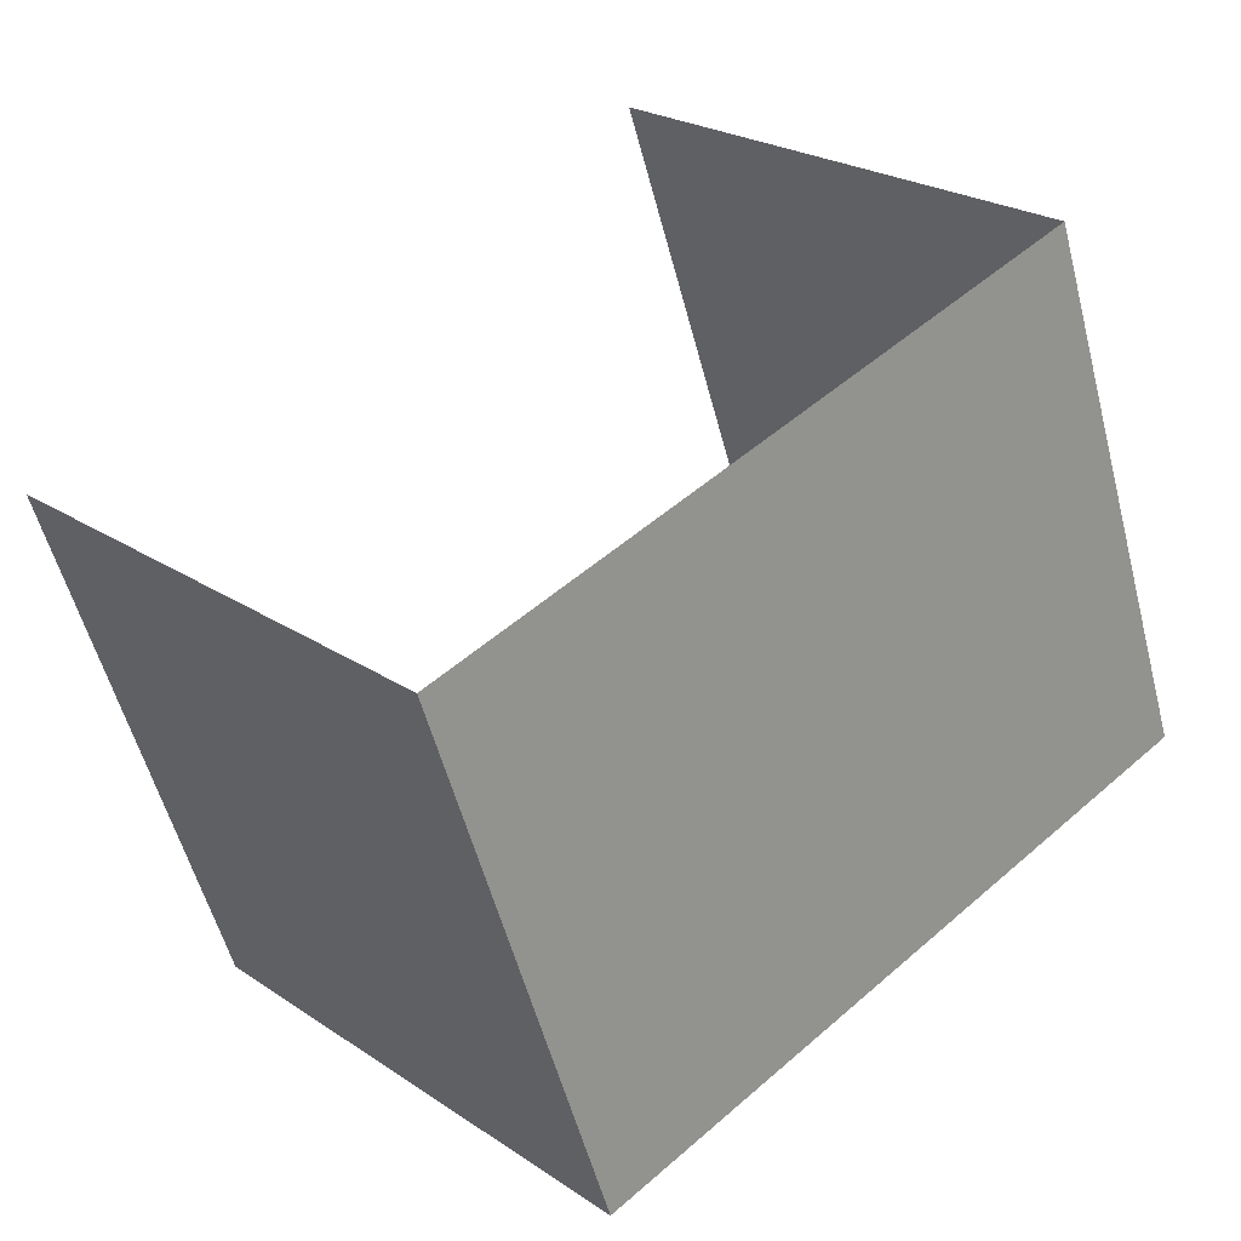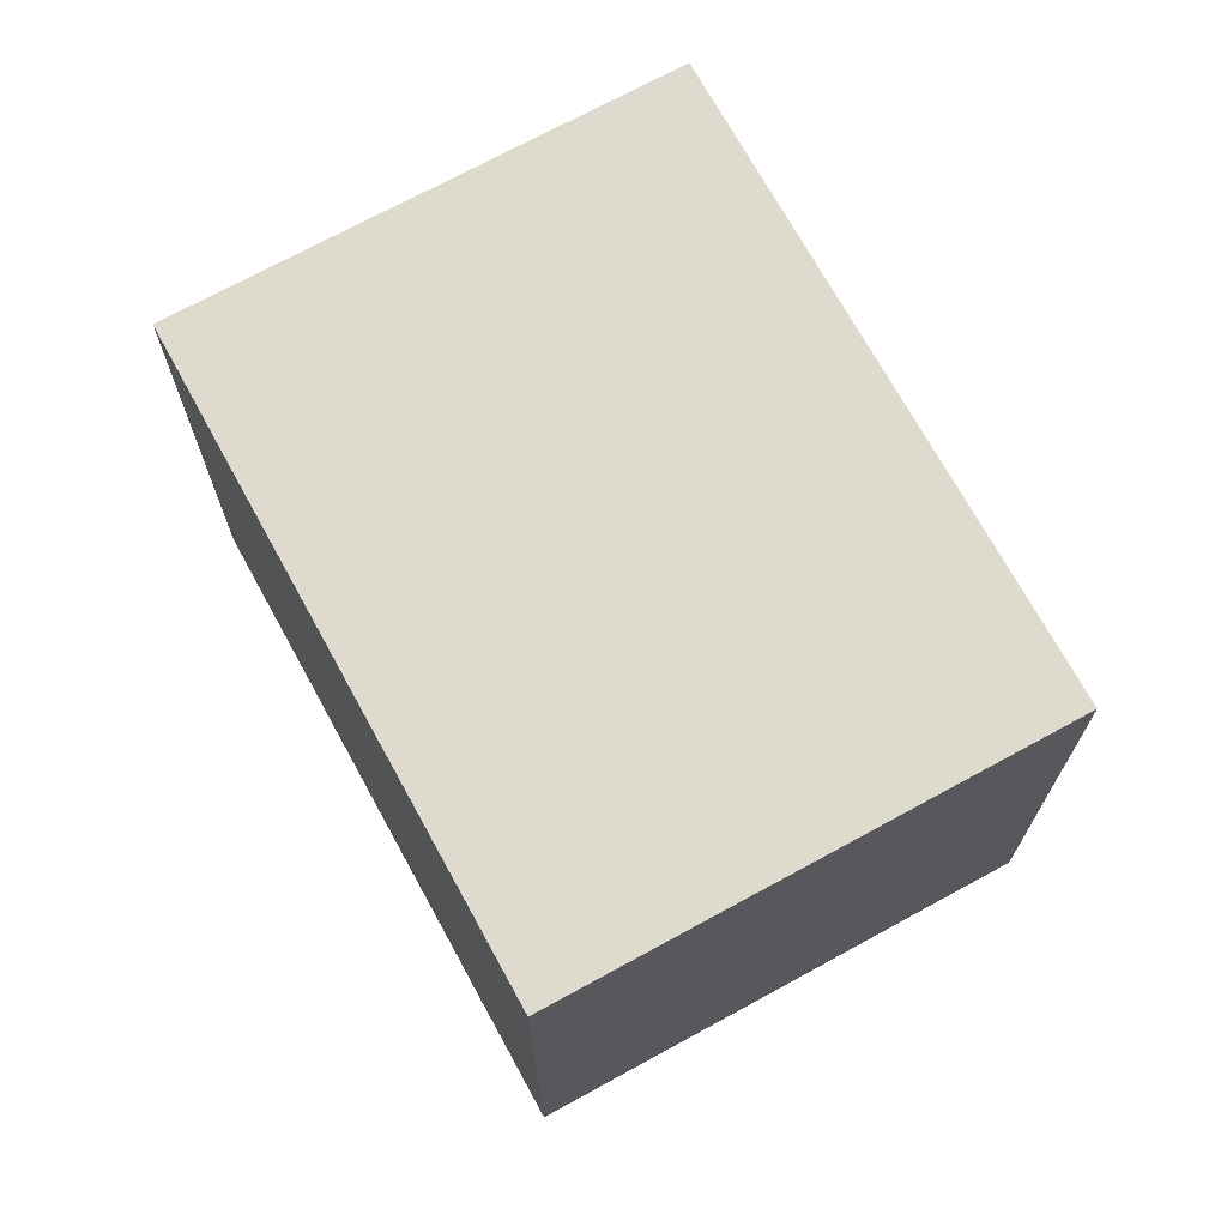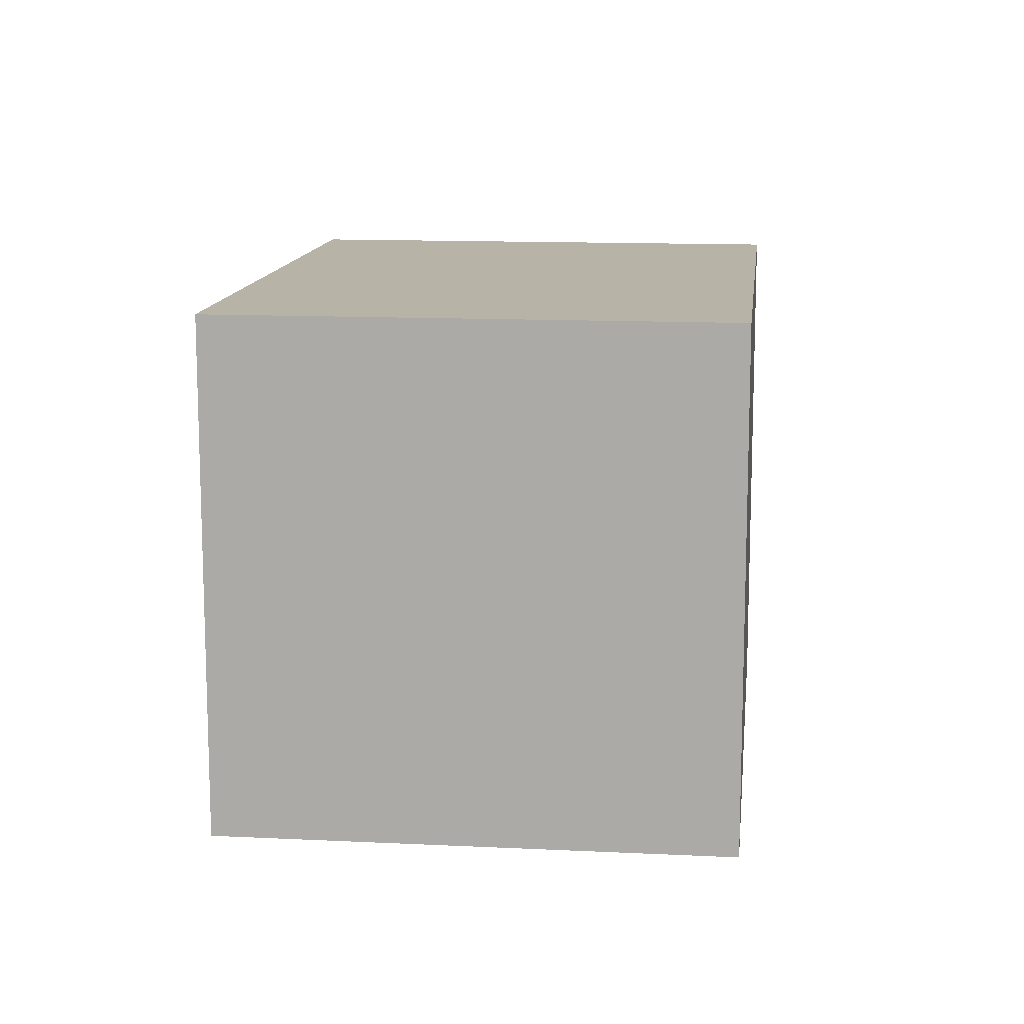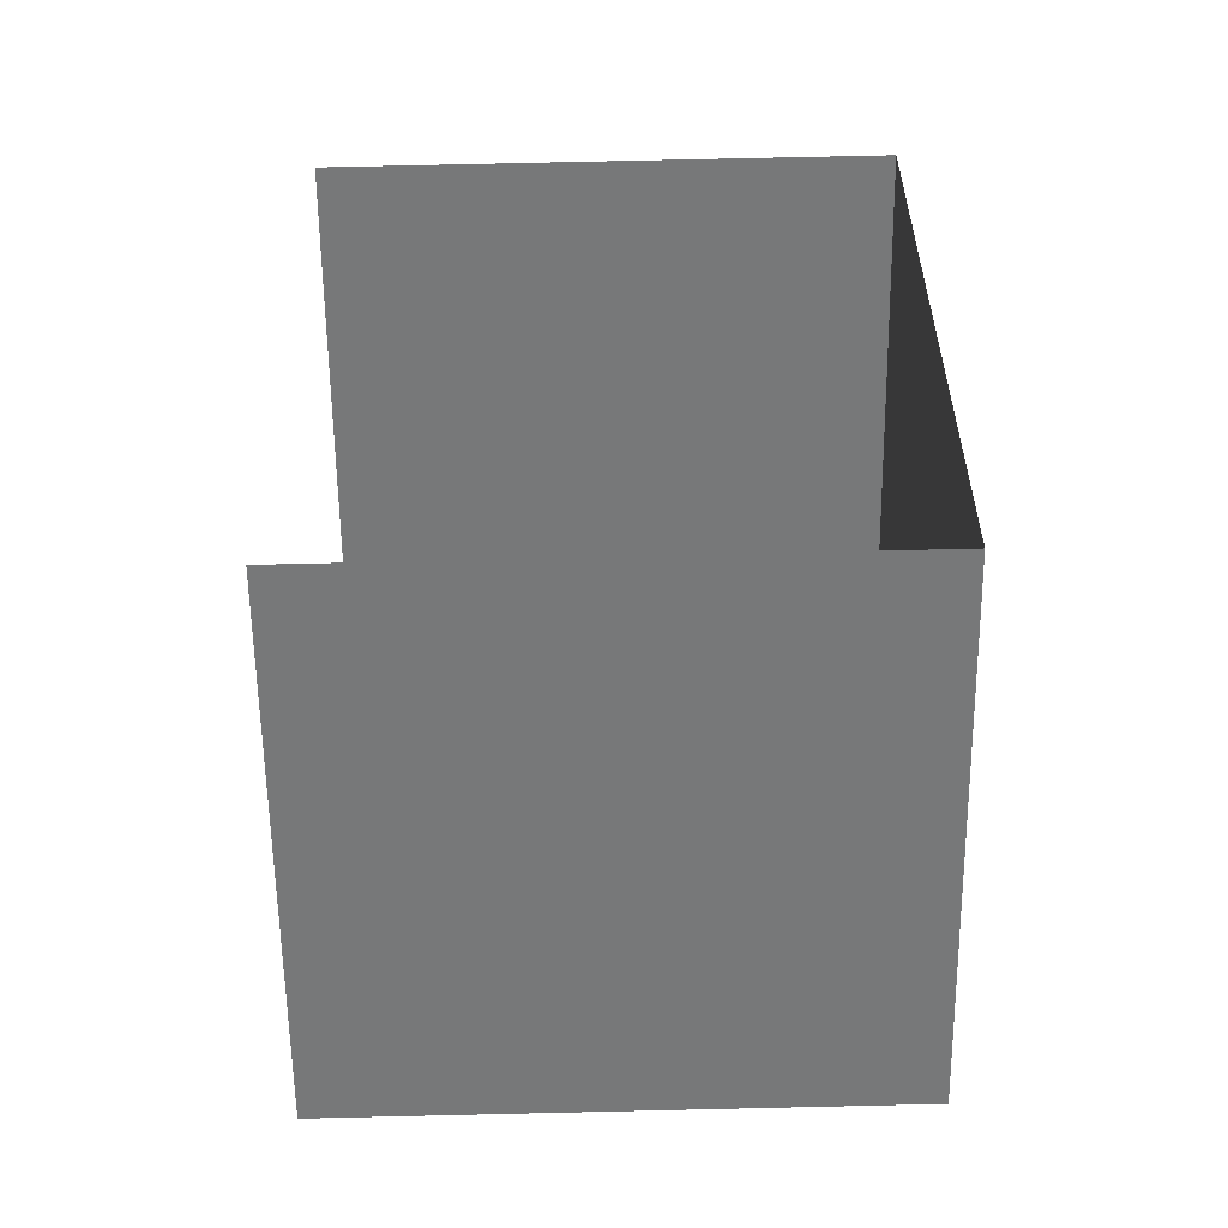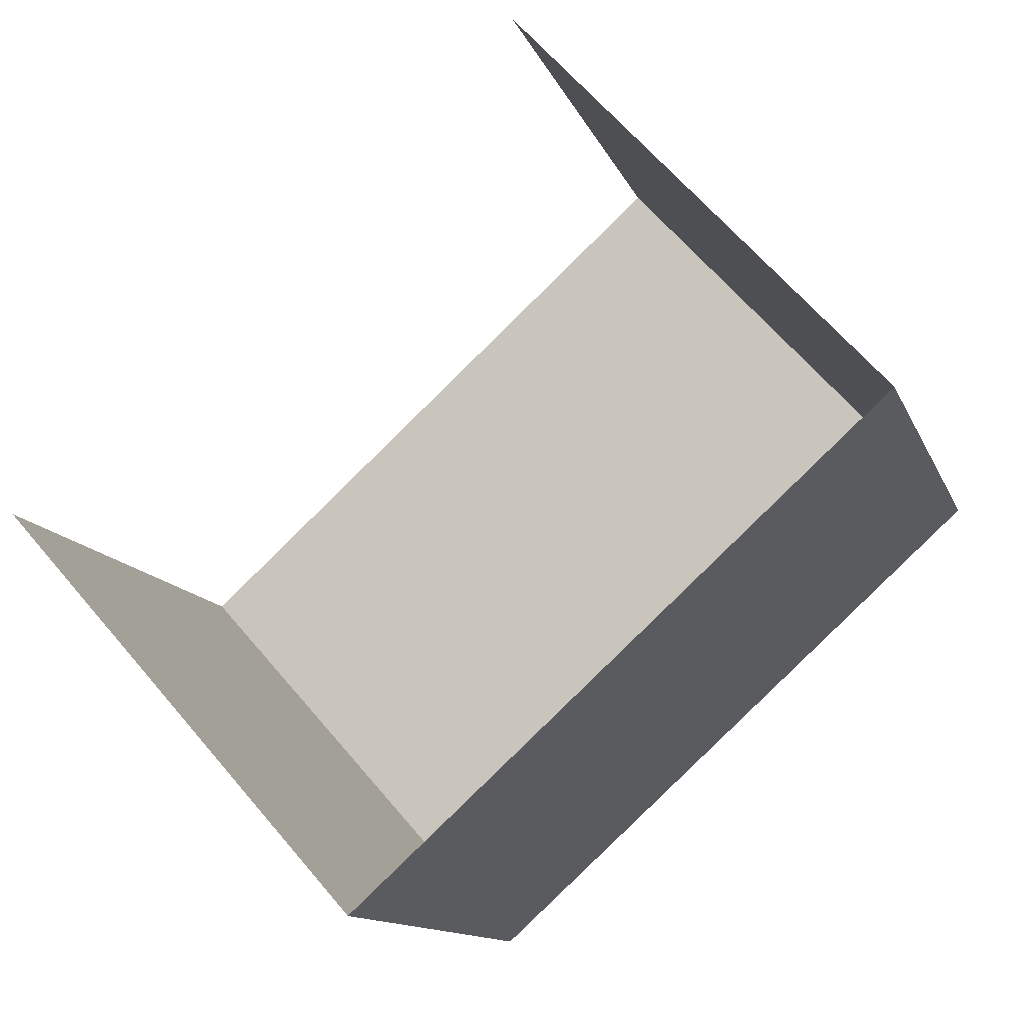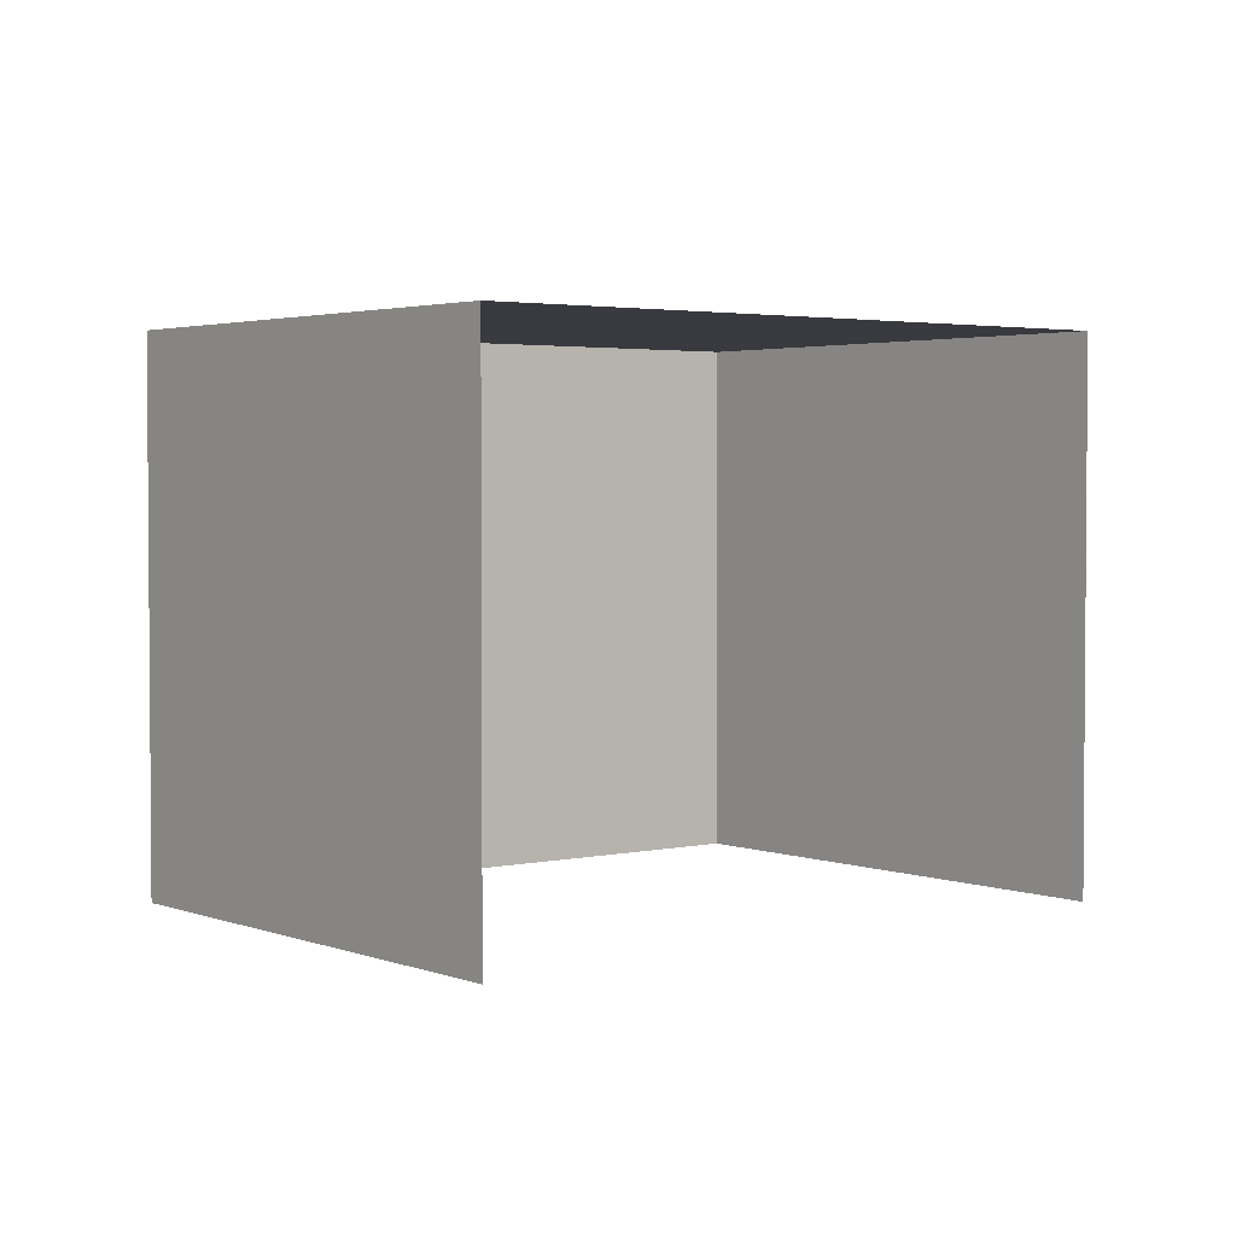
<metadata>
{"format":"obj","ext":"obj","renderer":"f3d","projection":"perspective","resolution":1024,"background":"white","views":[{"elev":-54.9,"azim":-165.6,"up":"+Y"},{"elev":71.1,"azim":19.4,"up":"+Z"},{"elev":12.8,"azim":-125.5,"up":"+Z"},{"elev":74.7,"azim":-91.0,"up":"+Y"},{"elev":-12.5,"azim":-164.0,"up":"+Y"},{"elev":2.8,"azim":99.9,"up":"+Z"}]}
</metadata>
<code>
v -2.255e+05 -1.278e+05 12.92
v -2.255e+05 -1.278e+05 12.92
v -2.255e+05 -1.278e+05 12.92
v -2.255e+05 -1.278e+05 12.92
v -2.255e+05 -1.278e+05 16.43
v -2.255e+05 -1.278e+05 16.43
v -2.255e+05 -1.278e+05 16.43
v -2.255e+05 -1.278e+05 16.43
f 1 2 3
f 1 4 2
f 7 3 2
f 5 7 2
f 5 6 7
f 5 8 6
f 8 4 1
f 6 8 1
f 8 2 4
f 8 5 2
f 7 1 3
f 7 6 1

</code>
